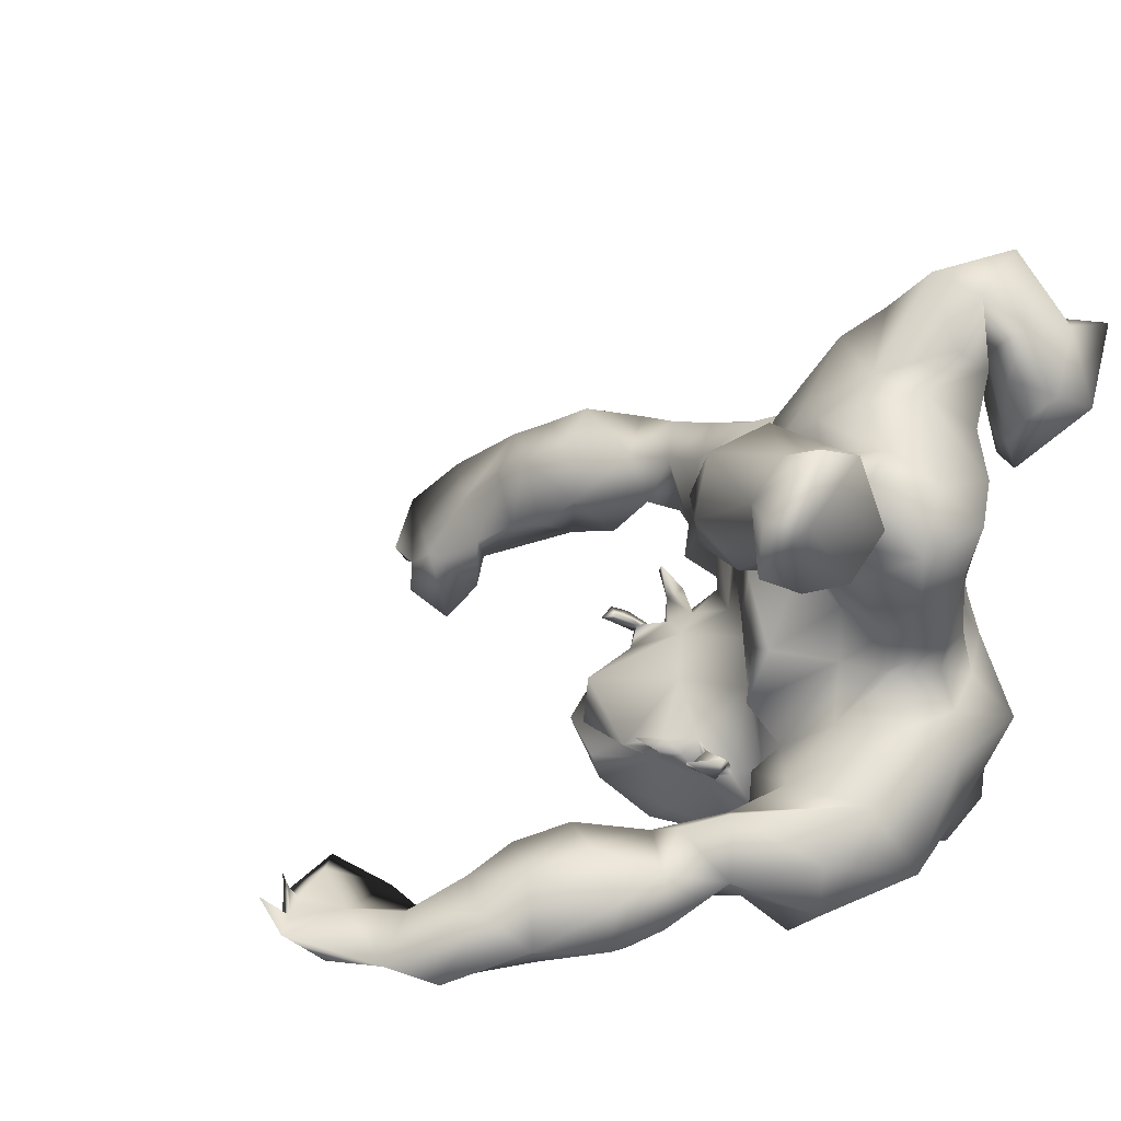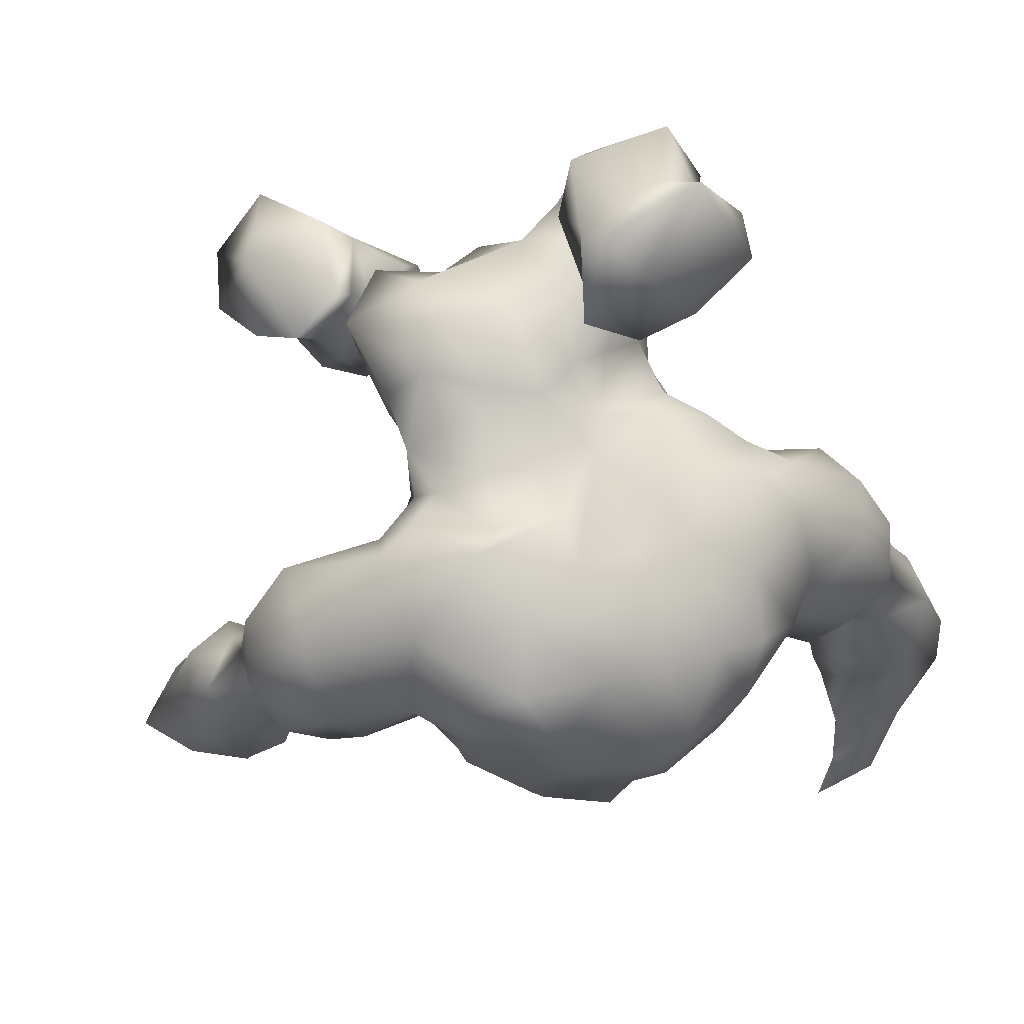
<metadata>
{"format":"obj","ext":"obj","renderer":"f3d","projection":"perspective","resolution":1024,"background":"white","views":[{"elev":29.6,"azim":-55.3,"up":"+Z"},{"elev":-6.9,"azim":21.4,"up":"+Z"}]}
</metadata>
<code>
v -47.95 40.1 -78.83
v -38.23 33.4 -77.27
v -12.54 15.02 -51.63
v -27.08 24.88 -40.08
v -24.94 7.264 -24.79
v -28.28 14.38 -25.48
v 2.408 28.55 -90.15
v -4.804 21.88 -90.29
v -12.64 19.54 -85.58
v -15.27 15.8 -81.76
v -21.54 13.3 -84.33
v -27.08 15.7 -84.55
v -47.46 33.8 -86.22
v -20.51 22.11 -62.86
v -44.84 38.41 -83.06
v -35.57 26.5 -77.42
v -30.45 22.4 -78.21
v -24.99 18.8 -77.61
v -22.56 19.81 -80.37
v -39.58 28.65 -84.45
v -14.94 19.43 -77.61
v -17.29 19.22 -69.4
v -32.82 15.41 -29.33
v -23.13 28.84 -36.77
v -11.1 18.58 -37.15
v -15.7 19.4 -41.86
v -10.87 21.32 -48.7
v -12.47 27.9 -57.21
v -16.19 24.1 -58.27
v -11.77 27.02 -67.19
v -15.67 22.48 -74.15
v -15.74 22.24 -81.83
v -10.33 21.41 -40.04
v -51.58 38.94 -75.29
v -57.72 43.25 -78.42
v -46.84 36.37 -72.59
v -41.43 32.01 -71.18
v -36.26 24.71 -72.37
v -25.01 13.98 -68.4
v -18.04 11.93 -63.21
v -13.97 8.814 -57.31
v -13.31 8.359 -52.36
v -16.94 9.166 -47.63
v -18.79 13.66 -43.93
v -32.52 13.86 -35.59
v -33.66 8.429 -37.53
v -23.1 12.42 -25.81
v -11.16 11.07 -31.18
v 4.492 21.78 -89.65
v -0.3001 17.35 -89.3
v -7.753 11.28 -85.44
v -13.17 7.787 -81.86
v -23 6.273 -82.86
v -30.47 9.757 -83.64
v -36.56 21.3 -79.99
v -44.22 22.7 -83.02
v -51.17 30.18 -83.84
v -59.83 43.43 -84.8
v -37.1 20.49 -69.85
v -15.92 4.596 -62.63
v -12.96 7.582 -57.65
v -11.57 2.085 -53.04
v -14.82 3.909 -46.71
v -19.66 8.46 -42.12
v -26.28 15.71 -39.39
v -26.69 10.11 -38.07
v -27.37 6.227 -38.65
v -18.38 15.45 -29.05
v -18.77 9.228 -30.74
v -11.27 4.387 -33.6
v 3.675 10.07 -86.04
v -5.479 2.7 -82.91
v -32.35 4.904 -78.34
v -44.36 17.58 -78.21
v -49.25 21.3 -79.74
v -22.07 5.241 -34.29
v -21.58 8.694 -33.49
v -57.44 33.06 -74.53
v -55.67 27.28 -78.39
v -21.59 14.06 -33.26
v -20.91 18.16 -38.83
v -19.05 2.041 -38.29
v -46.22 26.14 -69.39
v -48.75 20.91 -73.57
v -42.27 18.99 -72.45
v -33.76 15.73 -68.09
v -32.6 4.539 -71.31
v -2.377 4.026 -46.37
v -3.375 4.293 -49.31
v -9.49 1.547 -44.52
v 5.447 5.936 -60.65
v -1.058 3.459 -62.27
v 2.867 2.559 -73.06
v 9.368 5.892 -71.63
v 9.649 7.766 -78.87
v 1.995 2.111 -80.8
v -10.39 0.9217 -61.52
v -9.537 -0.7373 -74.32
v -7.76 0.5029 -38.89
v -8.382 15.33 -27.53
v -8.492 21.52 -31.4
v 11.21 17.5 -87.75
v 14.87 11.3 -77.29
v 14.85 11.2 -69.77
v -0.02103 3.883 -37.53
v -9.511 35.36 -90.6
v -16.85 25.88 -76.15
v -17.66 33.85 -83.71
v -20.8 43.22 -77.84
v -17.29 44.38 -83.45
v -11.78 42.59 -90.06
v -17.42 30.33 -72.56
v -14.01 35.34 -67.65
v -20.21 33.23 -74.75
v -19.92 33.52 -72.16
v -20.29 34.34 -73.55
v -21.9 33.19 -72.79
v -22.96 35.65 -71.29
v -18.22 28.86 -77.15
v -18.98 27.62 -75.39
v -19.35 27.95 -72.2
v -18.76 25.07 -73.2
v -21.97 25.01 -73.66
v -25.61 26.61 -70.48
v -21.5 24.1 -70.76
v -26.86 26.06 -68.98
v -19.13 31.42 -74.14
v -39.64 10.25 -33.5
v -39.82 9.888 -26.7
v -32.99 7.636 -20.77
v -34.56 7.447 -29
v -57.14 37.08 -85.17
v -51.34 41.42 -86.16
v -62.74 34.74 -81.65
v -60.12 49.54 -79.15
v -57.1 55.14 -77.87
v -62.21 55.44 -80.38
v -64.7 54.63 -75.23
v -65.86 54.21 -80.09
v -16.65 21.6 -32.53
v -18.24 21.73 -37.88
v -59.33 53.67 -82.3
v -19.66 21.52 -72.41
v -18.58 20.55 -56.21
v 1.92 7.493 -55.23
v -3.1 3.988 -55.79
v -8.682 3.852 -57.84
v -5.715 29.46 -91.19
v -13.9 25.34 -87.08
v -15.94 37.8 -87.47
v -20.53 38.84 -74.87
v -19.33 34.86 -75.97
v -14.46 39.82 -76.13
v -30.07 18.32 -70.98
v -32.84 14.68 -79.34
v -37.74 13.32 -74.09
v -13.01 14.46 -58.35
v -13.94 26.26 -50.74
v -31.06 23.31 -34.61
v -29.87 18.3 -39.76
v -18.84 21.59 -27.57
v -27.28 24.12 -28.33
v -21.87 -1.665 -76.19
v -51.44 46.02 -83.08
v -67.24 56.11 -75.96
v -51.79 30.52 -71.38
v -26.95 2.745 -65.69
v -13.01 -1.577 -65.7
v -65.32 40.53 -79.96
v -50.38 50.96 -82.45
v -67.57 46.69 -80.46
v -68.11 52.39 -79.11
v -62.03 56.37 -78.27
v -62.83 55.54 -77.14
v -61.94 55.02 -78.75
v -63.31 55.94 -75.02
v -65.07 53.65 -78.9
v -53.51 56.96 -78.67
v -1.491 -2.503 -65.8
v 7.459 5.161 -66.07
v 12.43 9.838 -64.36
v -10.05 25.27 -34.93
v 7.607 10.5 -53.42
v -5.66 32.99 -55.7
v -6.479 29.99 -63.91
v 0.9913 34.13 -91.87
v -4.809 39.62 -90.9
v -19.77 45.11 -74.29
v -17.44 48.59 -76.22
v -9.241 27.12 -43.19
v 2.672 7.336 -46.84
v 15.15 80.76 -74.33
v 15.71 87.05 -78.89
v 18.17 91.42 -74.96
v 18.25 85.23 -68.9
v 17.65 80.42 -64.98
v 18.26 73.98 -61.89
v 20.13 61.97 -66.96
v 20.86 65.43 -61.04
v 18.53 53.24 -57.39
v 20.31 58.85 -59.87
v 10.15 46.13 -58.04
v 15.58 46.35 -54.56
v 13.14 40.62 -51.63
v 8.777 25.85 -40.86
v 4.363 29.9 -36.74
v 10.88 31.08 -45.46
v 9.602 23.38 -35.01
v 10.88 21.33 -29.63
v 18.99 14.29 -21.95
v 17.4 14.87 -29.8
v 18.56 9.551 -29.6
v 15.05 12.29 -35.88
v 16.03 1.89 -35.87
v 13.06 -1.962 -32.23
v 9.457 0.7074 -30.01
v 7.051 4.498 -21.37
v 7.257 9.972 -19.13
v 3.114 10.68 -24.47
v -1.72 11.88 -28.07
v 6.454 33.17 -87.19
v 10.3 26.85 -88.43
v 11.15 37.03 -83.63
v 15.16 32.05 -83.15
v 11.87 41.31 -76.46
v 13.59 42.39 -70.83
v 20.08 37.99 -70.46
v 23.28 41.29 -69.42
v 20.88 52.62 -72.13
v 27.05 48.66 -69.84
v 25.48 64.26 -69.11
v 21.24 68.06 -73.86
v 28.94 70.41 -72.35
v 20.73 74.41 -75.72
v 27.47 78.23 -74.12
v 17.4 3.348 -25.16
v 16.26 10.55 -16.88
v 19.29 11.1 -23.99
v 6.917 16.2 -17.76
v 2.334 24.98 -26.35
v 6.64 21.41 -23.24
v -2.005 18.44 -27.73
v 15.3 75.99 -72.44
v 15.74 70.8 -67.72
v 16.18 53 -65.79
v 21.01 57.42 -67.29
v 12.39 51.17 -68.27
v -1.672 30.83 -36.89
v -5.335 30 -39.07
v 0.1009 36.77 -51.68
v 0.0634 33.42 -45.29
v -7.11 31.07 -46.87
v -2.784 35.4 -63.56
v 7.212 44.22 -72.46
v 3.983 41.6 -56.64
v 6.973 43.02 -59.64
v 6.889 34.82 -46.54
v 8.747 42.53 -67.71
v 4.206 41.3 -66.07
v -4.576 25.2 -31.99
v 18.6 47.86 -71.46
v 15.93 86.18 -81.17
v 25.63 7.744 -28.32
v 25.06 87.25 -66.19
v 25.44 81.31 -62.74
v 29.81 69.31 -60.28
v 25.02 61.51 -56.82
v 23.41 54.39 -54.42
v 21.79 48.08 -51.96
v 18.57 36.93 -50
v 13.99 32.26 -46.33
v 9.82 19.27 -39.27
v 11.11 16.77 -28.6
v 12.57 15.47 -20.31
v 13.32 9.361 -41.22
v 19.44 10.86 -38.32
v 5.303 5.129 -27.5
v 15.84 19.12 -84.55
v 20.51 25.6 -79.75
v 25.1 29.74 -71.46
v 26.33 33.12 -64.84
v 31.95 49.41 -64.48
v 30.11 57.47 -64.57
v 32.65 67.29 -66.06
v 25.53 86.27 -77.43
v 8.169 6.207 -35.9
v 8.474 4.738 -39.86
v 15.45 13.7 -28.08
v 9.539 9.933 -27.47
v 11.85 13.8 -25.8
v 8.754 9.119 -28.72
v 11.35 11.44 -34.91
v 4.499 8.021 -34.09
v 25.65 75.65 -59.22
v 29.85 59.2 -59.58
v 29.76 43.93 -53.4
v 6.023 8.712 -43.41
v 7.69 13.84 -41.31
v 7.854 12.32 -48.38
v 18.03 18.64 -54.86
v 13.95 12.87 -57.8
v 23.6 21.14 -55.58
v 17.45 13.91 -62.36
v 22.83 20.78 -66.01
v 23.28 22.81 -73.75
v 19.84 17.14 -75.17
v 19.21 15.11 -68.03
v 17.41 21.65 -47.93
v 12.52 20.08 -45.24
v 20.05 28.06 -50.2
v 24.58 32.12 -52.3
v 26.08 29.08 -58.78
v 25.36 41.64 -49.48
v 30.86 39.41 -61.06
v 32.05 49.09 -58.03
v 31.42 82.11 -67.66
v 29 90.28 -72.13
v 23.99 96.5 -73.18
v 5.701 40.43 -84.64
v 0.666 41.74 -87.13
v 5.962 45.03 -78.59
v 1.147 43.45 -68.49
v -1.503 41.16 -66.67
v -7.77 39.01 -65.63
v -1.366 45.38 -69.92
v -3.919 48.2 -77.23
v -4.466 42.98 -67
v -9.448 48.29 -83.3
v -4.033 47.08 -84.59
v -10.85 48.5 -65.2
v -4.951 45.27 -68.02
v -7.662 45.29 -66.69
v -6.443 46.63 -68.67
v -7 47.27 -65.68
v -9.143 47.52 -65.23
v -8.48 48.69 -64.8
v -9.411 48.2 -66.28
v 0.4882 43.94 -64.95
v -2.582 44.39 -65.02
v -1.042 46.15 -61.74
v 0.2762 47.43 -63.37
v 25.48 12.17 -32.32
v 22.91 1.204 -26.14
v 23.08 91.52 -79.51
v 15 95.06 -83.07
v 15.09 86.85 -85.74
v 20.71 102.2 -79.25
v 15.59 98.65 -86.05
v 12.93 97.01 -88.74
v 18.27 95.86 -86.65
v 16.15 100.2 -86.39
v 16.06 102 -84.85
v 12.18 90.04 -90.49
v 13.68 13.65 -48.9
v -11.26 49.26 -73.95
v -14.6 47.92 -71.71
v -7.434 46.48 -70.55
f 1 164 35
f 1 35 34
f 36 1 34
f 2 36 37
f 16 2 38
f 2 37 38
f 157 22 40
f 157 40 41
f 42 3 157
f 42 157 41
f 3 42 43
f 44 3 43
f 81 4 24
f 81 24 141
f 45 159 160
f 6 5 47
f 48 141 140
f 7 222 49
f 8 7 49
f 8 49 50
f 8 50 51
f 8 51 9
f 10 9 51
f 10 51 52
f 12 11 53
f 12 53 54
f 55 17 155
f 20 55 56
f 13 20 57
f 20 56 57
f 132 13 57
f 133 13 132
f 15 133 1
f 6 162 23
f 162 159 23
f 26 44 25
f 141 25 44
f 20 15 2
f 16 20 2
f 28 29 158
f 31 29 30
f 29 28 30
f 149 9 32
f 14 22 157
f 14 157 144
f 31 21 22
f 9 10 32
f 10 21 32
f 32 21 31
f 25 33 26
f 33 190 27
f 33 27 26
f 164 1 133
f 1 36 15
f 36 2 15
f 38 17 16
f 154 39 18
f 143 18 39
f 143 39 22
f 10 11 19
f 19 11 12
f 12 18 19
f 17 18 12
f 55 16 17
f 20 16 55
f 13 15 20
f 130 131 5
f 45 23 159
f 140 24 161
f 24 162 161
f 48 100 101
f 48 101 25
f 25 141 48
f 29 144 158
f 29 31 22
f 29 22 14
f 109 189 110
f 33 25 101
f 33 101 182
f 26 27 3
f 26 3 44
f 35 169 78
f 35 78 34
f 34 78 166
f 34 166 36
f 36 166 37
f 166 83 37
f 37 83 38
f 83 85 38
f 38 85 59
f 154 38 59
f 154 59 86
f 40 39 60
f 40 60 61
f 40 61 41
f 62 42 41
f 42 62 63
f 42 63 43
f 63 64 43
f 43 64 44
f 44 64 141
f 65 160 4
f 160 65 66
f 160 66 45
f 45 66 46
f 66 67 46
f 76 5 131
f 5 76 47
f 68 161 47
f 69 70 48
f 48 70 220
f 102 49 222
f 49 102 50
f 102 71 50
f 71 72 51
f 71 51 50
f 51 72 52
f 72 98 52
f 53 163 73
f 53 73 54
f 155 54 73
f 155 73 156
f 156 74 55
f 55 74 56
f 74 75 56
f 56 75 57
f 75 79 57
f 58 132 134
f 58 134 169
f 66 77 76
f 66 76 67
f 65 80 66
f 80 77 66
f 81 140 80
f 140 81 69
f 69 82 70
f 82 69 81
f 83 166 84
f 85 83 84
f 167 86 87
f 88 90 89
f 92 91 145
f 92 145 146
f 91 92 179
f 91 179 180
f 93 96 95
f 93 95 94
f 103 95 278
f 95 102 278
f 95 96 71
f 95 71 102
f 96 72 71
f 62 61 147
f 97 147 61
f 97 61 60
f 97 60 168
f 82 99 70
f 90 88 99
f 90 99 82
f 156 59 85
f 59 156 86
f 167 154 86
f 167 39 154
f 167 168 60
f 73 163 87
f 85 74 156
f 84 74 85
f 75 74 84
f 79 75 84
f 67 76 131
f 67 131 46
f 76 77 47
f 47 77 80
f 47 80 68
f 64 82 81
f 64 81 141
f 63 62 90
f 62 89 90
f 146 147 92
f 147 97 92
f 92 97 179
f 97 168 179
f 94 104 181
f 94 181 180
f 96 93 98
f 96 98 72
f 63 90 82
f 63 82 64
f 105 99 88
f 105 88 191
f 252 184 28
f 252 28 158
f 184 185 28
f 185 30 28
f 70 105 220
f 103 104 94
f 103 94 95
f 105 70 99
f 106 187 186
f 106 186 148
f 106 149 150
f 149 106 148
f 119 149 32
f 119 32 107
f 32 31 107
f 31 30 107
f 185 113 30
f 187 106 111
f 113 151 115
f 113 115 112
f 150 108 110
f 152 109 110
f 152 110 108
f 109 153 189
f 186 7 148
f 150 111 106
f 153 109 152
f 110 111 150
f 30 113 112
f 30 112 107
f 127 119 112
f 151 153 152
f 356 188 151
f 127 112 115
f 127 114 119
f 114 116 151
f 115 151 116
f 118 117 115
f 117 127 115
f 117 114 127
f 116 118 115
f 117 116 114
f 118 116 117
f 119 107 120
f 107 122 120
f 107 121 122
f 107 112 121
f 112 119 120
f 112 120 121
f 120 123 121
f 120 122 123
f 121 123 124
f 123 122 125
f 122 121 125
f 121 124 125
f 123 125 126
f 125 124 126
f 123 126 124
f 45 46 128
f 46 131 128
f 5 6 130
f 23 45 128
f 130 23 129
f 6 23 130
f 23 128 129
f 130 129 131
f 129 128 131
f 58 133 132
f 15 13 133
f 132 57 79
f 132 79 134
f 58 164 133
f 35 164 135
f 170 136 135
f 58 142 170
f 58 170 164
f 58 169 171
f 58 171 142
f 172 171 169
f 169 35 135
f 169 135 172
f 175 177 135
f 136 175 135
f 142 171 139
f 135 177 172
f 136 173 175
f 173 136 178
f 173 178 142
f 173 142 137
f 137 174 175
f 139 138 137
f 177 175 174
f 174 138 177
f 176 174 137
f 137 138 176
f 139 165 177
f 135 164 170
f 178 136 170
f 178 170 142
f 139 137 142
f 140 141 24
f 81 65 4
f 140 69 48
f 81 80 65
f 137 175 173
f 143 19 18
f 21 143 22
f 10 52 11
f 52 53 11
f 52 98 163
f 14 144 29
f 62 147 146
f 7 8 148
f 8 9 149
f 8 149 148
f 119 108 149
f 108 150 149
f 119 114 152
f 119 152 108
f 152 114 151
f 151 188 153
f 188 355 153
f 190 33 182
f 191 88 89
f 154 17 38
f 155 17 12
f 155 12 54
f 17 154 18
f 55 155 156
f 156 73 87
f 158 27 190
f 157 3 144
f 158 144 27
f 144 3 27
f 61 62 41
f 145 183 191
f 145 191 89
f 190 252 158
f 146 145 89
f 62 146 89
f 4 160 159
f 161 6 47
f 159 162 24
f 4 159 24
f 161 162 6
f 68 80 161
f 80 140 161
f 40 22 39
f 143 21 19
f 10 19 21
f 163 53 52
f 167 60 39
f 134 79 78
f 169 134 78
f 79 166 78
f 79 84 166
f 87 163 167
f 167 163 168
f 163 98 168
f 138 139 177
f 176 138 174
f 139 171 172
f 165 139 172
f 165 172 177
f 86 156 87
f 93 94 180
f 93 180 179
f 98 93 179
f 98 179 168
f 183 91 180
f 183 180 181
f 183 145 91
f 193 192 195
f 193 195 194
f 192 196 195
f 196 244 197
f 244 198 199
f 244 199 197
f 200 202 203
f 256 204 202
f 256 257 204
f 257 207 204
f 206 205 257
f 205 207 257
f 206 208 205
f 206 209 208
f 241 274 209
f 210 274 237
f 238 212 211
f 212 213 211
f 343 214 342
f 219 218 239
f 219 242 220
f 48 220 100
f 220 242 100
f 7 221 222
f 221 223 224
f 221 224 222
f 224 223 227
f 223 225 227
f 225 226 227
f 228 227 226
f 261 229 230
f 232 233 231
f 232 234 233
f 234 235 233
f 234 262 235
f 262 285 235
f 238 237 236
f 238 236 212
f 274 239 237
f 241 240 242
f 242 239 241
f 234 192 262
f 243 192 234
f 234 232 244
f 234 244 243
f 198 244 232
f 7 186 221
f 201 246 245
f 251 252 249
f 250 184 251
f 184 252 251
f 255 259 253
f 250 253 184
f 225 321 254
f 256 255 257
f 259 255 258
f 226 225 254
f 226 254 258
f 258 254 259
f 260 242 240
f 249 260 248
f 260 240 248
f 192 193 262
f 196 192 243
f 244 196 243
f 247 256 202
f 245 202 200
f 261 258 247
f 247 229 261
f 245 229 247
f 245 246 229
f 231 246 198
f 232 231 198
f 215 214 343
f 216 236 217
f 237 218 217
f 100 242 101
f 240 241 209
f 239 274 241
f 239 242 219
f 250 251 257
f 253 250 255
f 256 258 255
f 242 260 101
f 260 182 101
f 248 240 206
f 240 209 206
f 318 194 264
f 194 195 264
f 264 195 196
f 264 196 265
f 265 196 197
f 265 197 294
f 294 197 199
f 294 199 266
f 266 199 267
f 199 201 267
f 268 200 269
f 269 200 203
f 203 270 269
f 204 270 203
f 270 204 271
f 204 207 271
f 309 207 205
f 309 205 272
f 205 208 272
f 272 208 209
f 273 209 274
f 211 288 210
f 286 211 213
f 213 276 275
f 275 276 214
f 287 215 216
f 217 277 216
f 222 278 102
f 278 222 224
f 278 224 279
f 280 279 227
f 279 224 227
f 280 227 281
f 314 228 282
f 228 230 282
f 230 283 282
f 283 246 231
f 283 231 284
f 284 231 233
f 284 233 235
f 284 235 316
f 285 344 317
f 286 275 287
f 218 291 290
f 291 293 292
f 292 290 291
f 294 266 265
f 267 295 266
f 268 269 296
f 296 313 311
f 298 297 299
f 301 300 354
f 301 354 183
f 300 301 303
f 300 303 302
f 305 304 307
f 305 307 306
f 306 103 278
f 305 306 279
f 306 278 279
f 280 305 279
f 271 309 308
f 308 310 271
f 310 270 271
f 270 310 311
f 280 281 312
f 297 298 292
f 297 292 293
f 311 313 270
f 284 266 295
f 284 295 283
f 316 266 284
f 287 275 214
f 287 214 215
f 286 213 275
f 287 216 286
f 216 277 286
f 286 277 289
f 289 217 218
f 209 273 292
f 292 273 290
f 273 274 290
f 219 220 291
f 309 272 298
f 309 298 299
f 308 354 300
f 308 300 310
f 310 300 302
f 310 302 311
f 104 307 303
f 104 303 181
f 304 305 280
f 304 280 312
f 298 272 292
f 272 209 292
f 293 105 297
f 105 191 297
f 189 328 110
f 185 184 253
f 291 220 293
f 105 293 220
f 104 103 306
f 104 306 307
f 187 320 186
f 320 329 321
f 320 321 319
f 187 329 320
f 326 325 322
f 326 322 254
f 259 254 322
f 322 323 259
f 253 259 323
f 253 323 324
f 185 253 324
f 185 324 113
f 187 111 329
f 356 324 357
f 324 327 357
f 113 324 356
f 326 328 355
f 153 355 189
f 221 186 320
f 189 355 328
f 111 110 328
f 111 328 329
f 324 323 327
f 325 331 327
f 151 113 356
f 327 331 332
f 327 332 357
f 333 331 325
f 333 325 357
f 357 332 333
f 334 332 331
f 333 334 331
f 336 335 334
f 335 332 334
f 337 336 334
f 337 334 333
f 335 337 332
f 337 333 332
f 335 336 330
f 337 335 330
f 336 337 330
f 323 322 338
f 323 338 339
f 327 323 339
f 325 327 339
f 325 339 322
f 322 339 341
f 338 322 341
f 341 339 340
f 338 341 340
f 339 338 340
f 326 357 325
f 213 212 276
f 276 212 342
f 276 342 214
f 216 215 236
f 236 215 343
f 236 263 212
f 263 236 343
f 342 212 263
f 263 343 342
f 262 344 285
f 235 285 317
f 235 317 316
f 344 318 317
f 193 194 345
f 193 345 346
f 350 344 346
f 344 262 346
f 318 344 347
f 344 350 347
f 194 318 347
f 194 347 345
f 346 345 353
f 347 350 351
f 345 349 353
f 349 345 348
f 351 350 348
f 352 351 348
f 348 347 352
f 352 347 351
f 218 237 239
f 274 210 288
f 218 290 289
f 290 288 289
f 290 274 288
f 218 219 291
f 345 347 348
f 350 349 348
f 350 353 349
f 350 346 353
f 247 202 245
f 313 296 269
f 226 261 228
f 227 228 281
f 281 314 312
f 257 255 250
f 354 299 183
f 308 309 354
f 223 221 319
f 225 223 321
f 223 319 321
f 326 254 321
f 326 321 329
f 326 329 328
f 320 319 221
f 355 357 326
f 188 356 355
f 356 357 355
f 190 249 252
f 182 260 249
f 182 249 190
f 299 297 191
f 201 199 198
f 246 230 229
f 283 230 246
f 201 198 246
f 201 245 200
f 201 268 267
f 200 268 201
f 268 315 295
f 283 295 315
f 283 315 282
f 251 249 248
f 257 251 206
f 251 248 206
f 309 271 207
f 183 299 191
f 354 309 299
f 211 210 238
f 210 237 238
f 237 217 236
f 288 211 286
f 288 286 289
f 289 277 217
f 204 203 202
f 258 261 226
f 247 258 256
f 314 281 228
f 313 269 270
f 314 282 315
f 228 261 230
f 316 317 264
f 317 318 264
f 316 264 265
f 316 265 266
f 315 268 296
f 314 296 312
f 296 311 312
f 193 346 262
f 267 268 295
f 314 315 296
f 307 304 303
f 304 302 303
f 304 312 302
f 312 311 302
f 301 183 181
f 301 181 303

</code>
